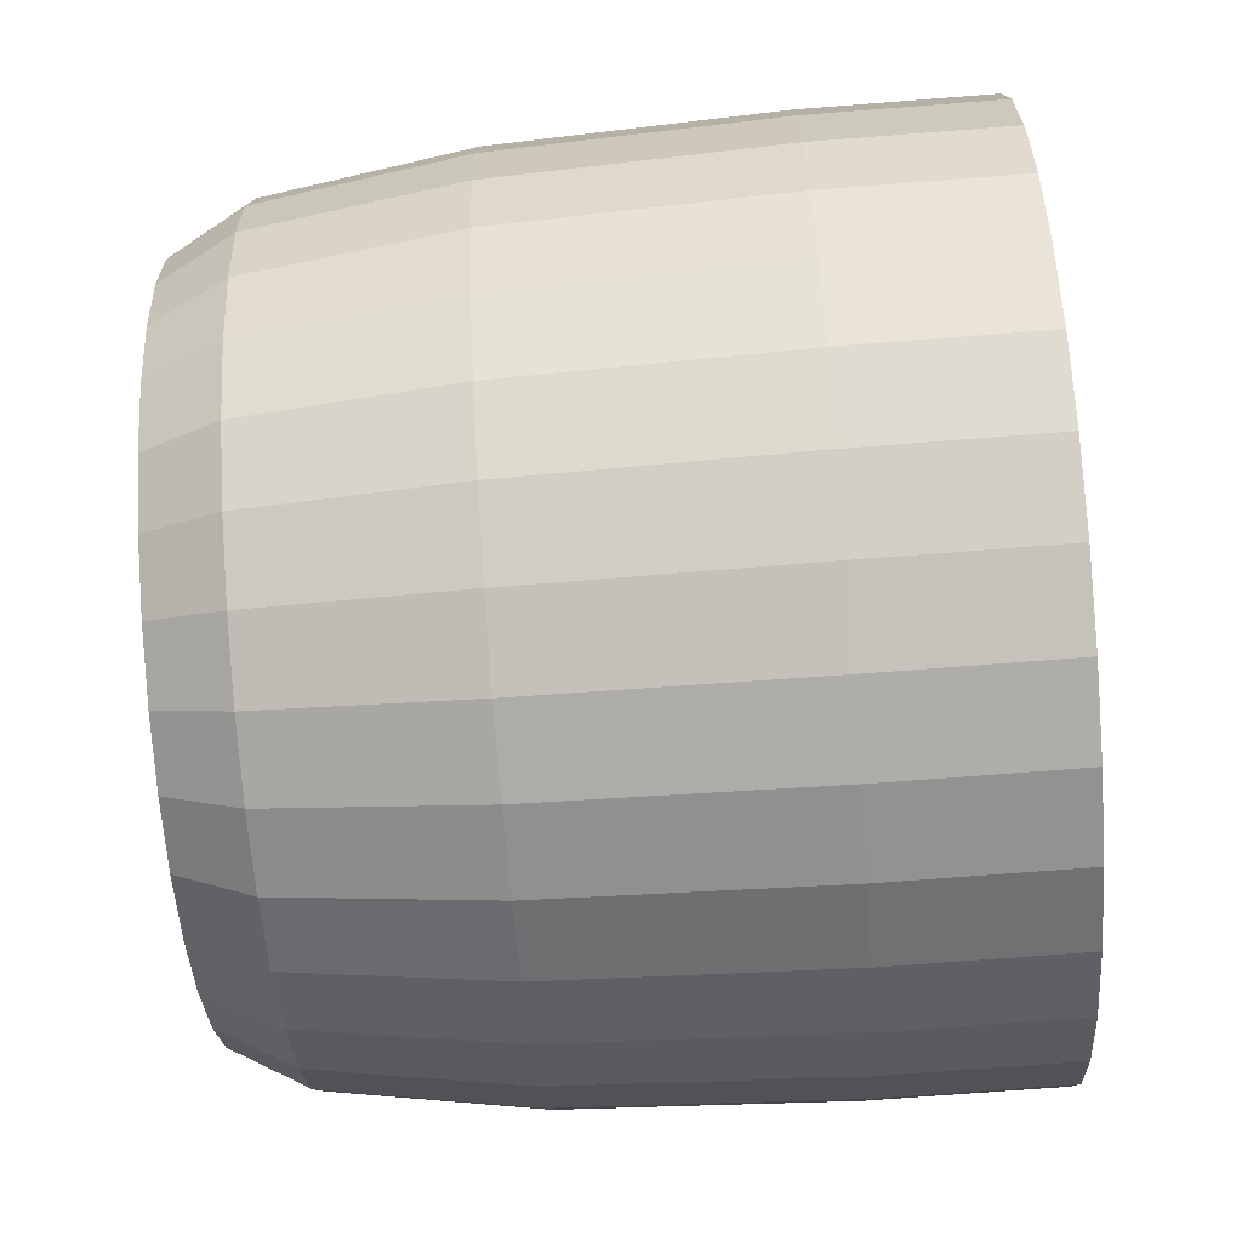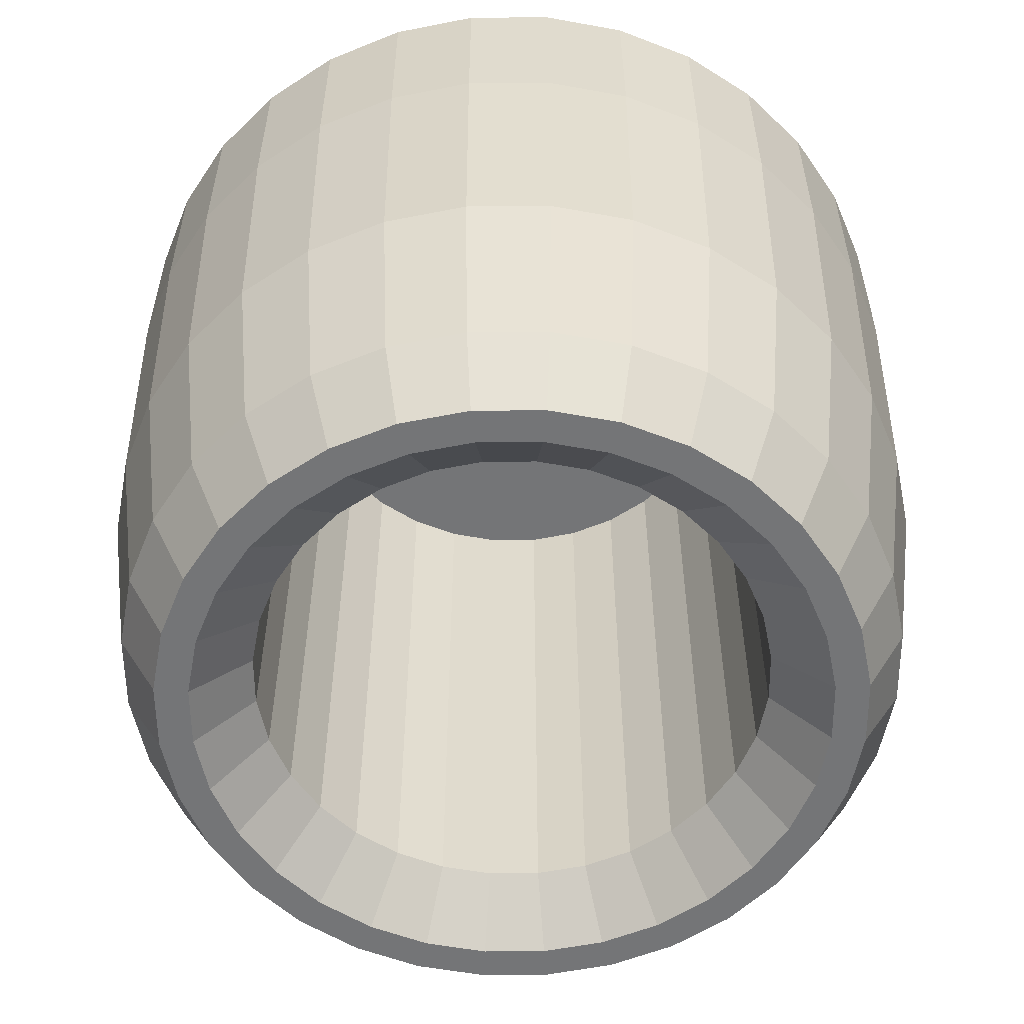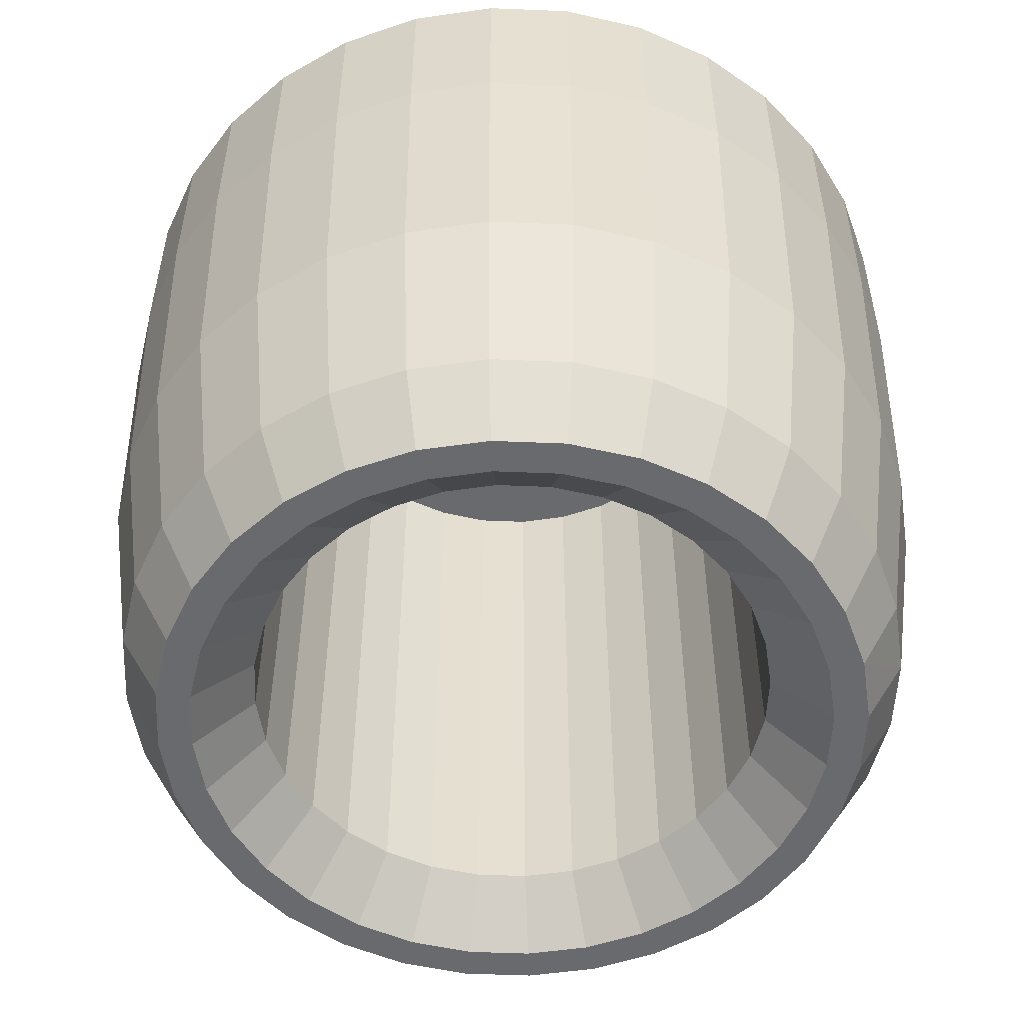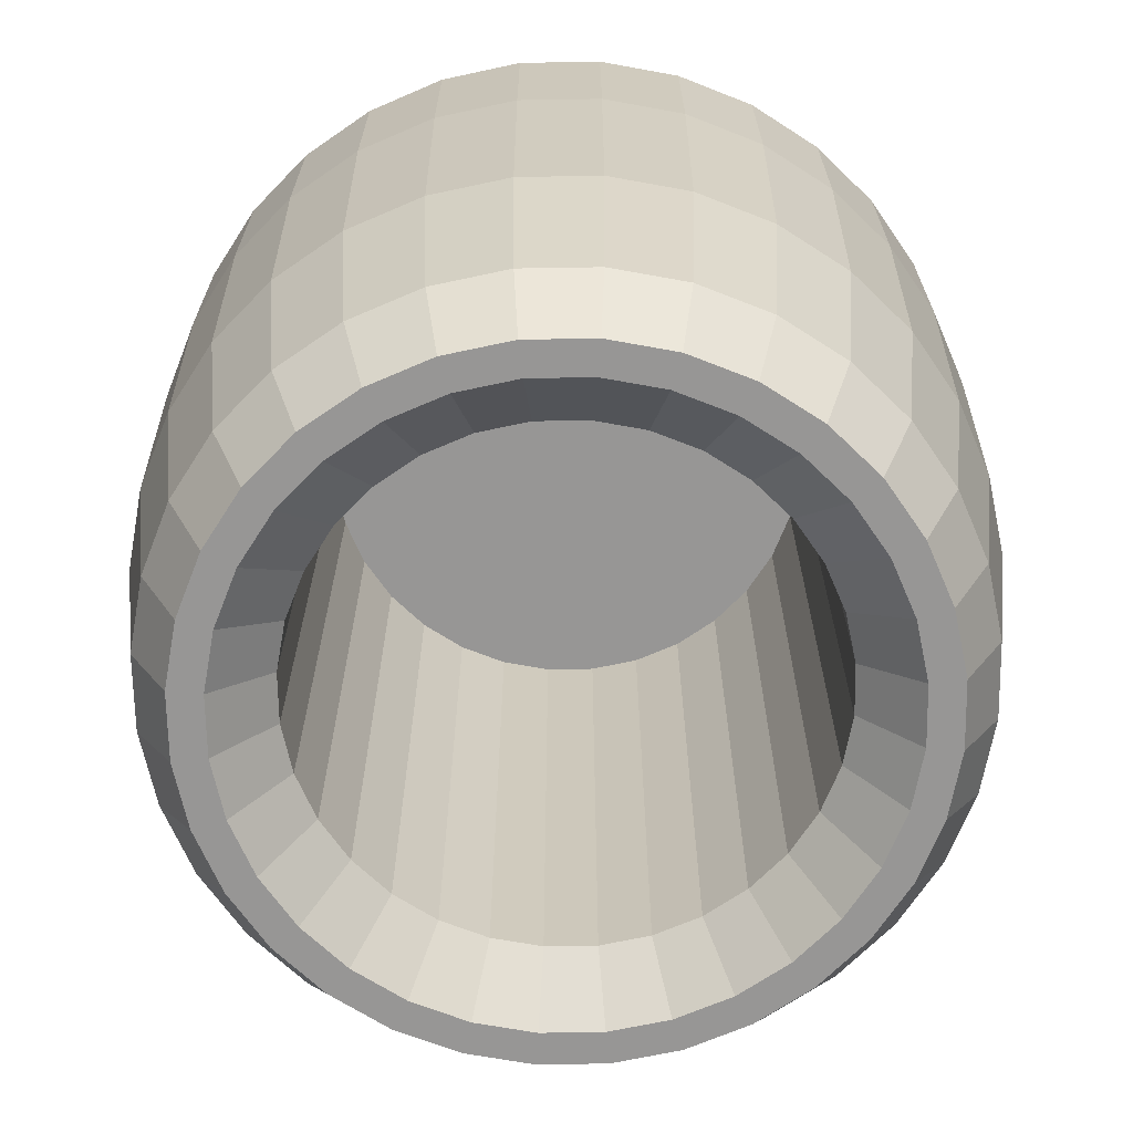
<metadata>
{"format":"obj","ext":"obj","renderer":"f3d","projection":"perspective","resolution":1024,"background":"white","views":[{"elev":-71.8,"azim":94.4,"up":"+Z"},{"elev":-56.4,"azim":-128.9,"up":"+Y"},{"elev":-53.1,"azim":70.6,"up":"+Y"},{"elev":-67.9,"azim":-72.2,"up":"+Y"}]}
</metadata>
<code>
o Cube.015_Cube.017
v 8 20 -81.5
v 7.707 20 -81.47
v 7.426 20 -81.39
v 7.167 20 -81.25
v 6.939 20 -81.06
v 6.753 20 -80.83
v 6.614 20 -80.57
v 6.529 20 -80.29
v 6.5 20 -80
v 6.529 20 -79.71
v 6.614 20 -79.43
v 6.753 20 -79.17
v 6.939 20 -78.94
v 7.167 20 -78.75
v 7.426 20 -78.61
v 7.707 20 -78.53
v 8 20 -78.5
v 8.293 20 -78.53
v 8.574 20 -78.61
v 8.833 20 -78.75
v 9.061 20 -78.94
v 9.247 20 -79.17
v 9.386 20 -79.43
v 9.471 20 -79.71
v 9.5 20 -80
v 9.471 20 -80.29
v 9.386 20 -80.57
v 9.247 20 -80.83
v 9.061 20 -81.06
v 8.833 20 -81.25
v 8.574 20 -81.39
v 8.293 20 -81.47
v 8 20 -80.9
v 7.824 20 -80.88
v 7.656 20 -80.83
v 7.5 20 -80.75
v 7.364 20 -80.64
v 7.252 20 -80.5
v 7.169 20 -80.34
v 7.117 20 -80.18
v 7.1 20 -80
v 7.117 20 -79.82
v 7.169 20 -79.66
v 7.252 20 -79.5
v 7.364 20 -79.36
v 7.5 20 -79.25
v 7.656 20 -79.17
v 7.824 20 -79.12
v 8 20 -79.1
v 8.176 20 -79.12
v 8.344 20 -79.17
v 8.5 20 -79.25
v 8.636 20 -79.36
v 8.748 20 -79.5
v 8.831 20 -79.66
v 8.883 20 -79.82
v 8.9 20 -80
v 8.883 20 -80.18
v 8.831 20 -80.34
v 8.748 20 -80.5
v 8.636 20 -80.64
v 8.5 20 -80.75
v 8.344 20 -80.83
v 8.176 20 -80.88
v 7.762 17.5 -81.2
v 7.707 19.38 -81.47
v 7.735 17.75 -81.33
v 7.715 18.44 -81.43
v 8 19.38 -81.5
v 8 17.5 -81.22
v 8 18.44 -81.46
v 8 17.75 -81.36
v 7.534 17.5 -81.13
v 7.426 19.38 -81.39
v 7.48 17.75 -81.26
v 7.44 18.44 -81.35
v 7.323 17.5 -81.01
v 7.167 19.38 -81.25
v 7.245 17.75 -81.13
v 7.188 18.44 -81.22
v 7.138 17.5 -80.86
v 6.939 19.38 -81.06
v 7.039 17.75 -80.96
v 6.966 18.44 -81.03
v 6.987 17.5 -80.68
v 6.753 19.38 -80.83
v 6.87 17.75 -80.76
v 6.784 18.44 -80.81
v 6.874 17.5 -80.47
v 6.614 19.38 -80.57
v 6.744 17.75 -80.52
v 6.649 18.44 -80.56
v 6.805 17.5 -80.24
v 6.529 19.38 -80.29
v 6.667 17.75 -80.27
v 6.566 18.44 -80.29
v 6.781 17.5 -80
v 6.5 19.38 -80
v 6.641 17.75 -80
v 6.538 18.44 -80
v 6.805 17.5 -79.76
v 6.529 19.38 -79.71
v 6.667 17.75 -79.73
v 6.566 18.44 -79.71
v 6.874 17.5 -79.53
v 6.614 19.38 -79.43
v 6.744 17.75 -79.48
v 6.649 18.44 -79.44
v 6.987 17.5 -79.32
v 6.753 19.38 -79.17
v 6.87 17.75 -79.24
v 6.784 18.44 -79.19
v 7.138 17.5 -79.14
v 6.939 19.38 -78.94
v 7.039 17.75 -79.04
v 6.966 18.44 -78.97
v 7.323 17.5 -78.99
v 7.167 19.38 -78.75
v 7.245 17.75 -78.87
v 7.188 18.44 -78.78
v 7.534 17.5 -78.87
v 7.426 19.38 -78.61
v 7.48 17.75 -78.74
v 7.44 18.44 -78.65
v 7.762 17.5 -78.8
v 7.707 19.38 -78.53
v 7.735 17.75 -78.67
v 7.715 18.44 -78.57
v 8 17.5 -78.78
v 8 19.38 -78.5
v 8 17.75 -78.64
v 8 18.44 -78.54
v 8.238 17.5 -78.8
v 8.293 19.38 -78.53
v 8.265 17.75 -78.67
v 8.285 18.44 -78.57
v 8.466 17.5 -78.87
v 8.574 19.38 -78.61
v 8.52 17.75 -78.74
v 8.56 18.44 -78.65
v 8.677 17.5 -78.99
v 8.833 19.38 -78.75
v 8.755 17.75 -78.87
v 8.812 18.44 -78.78
v 8.862 17.5 -79.14
v 9.061 19.38 -78.94
v 8.961 17.75 -79.04
v 9.034 18.44 -78.97
v 9.013 17.5 -79.32
v 9.247 19.38 -79.17
v 9.13 17.75 -79.24
v 9.216 18.44 -79.19
v 9.126 17.5 -79.53
v 9.386 19.38 -79.43
v 9.256 17.75 -79.48
v 9.351 18.44 -79.44
v 9.195 17.5 -79.76
v 9.471 19.38 -79.71
v 9.333 17.75 -79.73
v 9.434 18.44 -79.71
v 9.219 17.5 -80
v 9.5 19.38 -80
v 9.359 17.75 -80
v 9.462 18.44 -80
v 9.195 17.5 -80.24
v 9.471 19.38 -80.29
v 9.333 17.75 -80.27
v 9.434 18.44 -80.29
v 9.126 17.5 -80.47
v 9.386 19.38 -80.57
v 9.256 17.75 -80.52
v 9.351 18.44 -80.56
v 9.013 17.5 -80.68
v 9.247 19.38 -80.83
v 9.13 17.75 -80.76
v 9.216 18.44 -80.81
v 8.862 17.5 -80.86
v 9.061 19.38 -81.06
v 8.961 17.75 -80.96
v 9.034 18.44 -81.03
v 8.677 17.5 -81.01
v 8.833 19.38 -81.25
v 8.755 17.75 -81.13
v 8.812 18.44 -81.22
v 8.466 17.5 -81.13
v 8.574 19.38 -81.39
v 8.52 17.75 -81.26
v 8.56 18.44 -81.35
v 8.238 17.5 -81.2
v 8.293 19.38 -81.47
v 8.265 17.75 -81.33
v 8.285 18.44 -81.43
v 8.176 19.88 -80.88
v 8 19.88 -80.9
v 7.252 19.88 -80.5
v 7.169 19.88 -80.34
v 7.117 19.88 -80.18
v 7.1 19.88 -80
v 7.117 19.88 -79.82
v 7.169 19.88 -79.66
v 7.252 19.88 -79.5
v 7.364 19.88 -79.36
v 7.5 19.88 -79.25
v 7.656 19.88 -79.17
v 7.824 19.88 -79.12
v 8 19.88 -79.1
v 8.176 19.88 -79.12
v 8.344 19.88 -79.17
v 8.5 19.88 -79.25
v 8.636 19.88 -79.36
v 8.748 19.88 -79.5
v 8.831 19.88 -79.66
v 8.883 19.88 -79.82
v 8.9 19.88 -80
v 8.883 19.88 -80.18
v 8.831 19.88 -80.34
v 8.748 19.88 -80.5
v 7.824 19.88 -80.88
v 8.636 19.88 -80.64
v 7.656 19.88 -80.83
v 8.5 19.88 -80.75
v 7.5 19.88 -80.75
v 8.344 19.88 -80.83
v 7.364 19.88 -80.64
v 7.824 17.7 -80.88
v 7.785 17.5 -81.08
v 8 17.5 -81.1
v 8 17.7 -80.9
v 7.656 17.7 -80.83
v 7.579 17.5 -81.02
v 7.5 17.7 -80.75
v 7.388 17.5 -80.92
v 7.364 17.7 -80.64
v 7.221 17.5 -80.78
v 7.252 17.7 -80.5
v 7.085 17.5 -80.61
v 7.169 17.7 -80.34
v 6.983 17.5 -80.42
v 7.117 17.7 -80.18
v 6.92 17.5 -80.21
v 7.1 17.7 -80
v 6.899 17.5 -80
v 7.117 17.7 -79.82
v 6.92 17.5 -79.79
v 7.169 17.7 -79.66
v 6.983 17.5 -79.58
v 7.252 17.7 -79.5
v 7.085 17.5 -79.39
v 7.364 17.7 -79.36
v 7.221 17.5 -79.22
v 7.5 17.7 -79.25
v 7.388 17.5 -79.08
v 7.656 17.7 -79.17
v 7.579 17.5 -78.98
v 7.824 17.7 -79.12
v 7.785 17.5 -78.92
v 8 17.7 -79.1
v 8 17.5 -78.9
v 8.176 17.7 -79.12
v 8.215 17.5 -78.92
v 8.344 17.7 -79.17
v 8.421 17.5 -78.98
v 8.5 17.7 -79.25
v 8.612 17.5 -79.08
v 8.636 17.7 -79.36
v 8.779 17.5 -79.22
v 8.748 17.7 -79.5
v 8.915 17.5 -79.39
v 8.831 17.7 -79.66
v 9.017 17.5 -79.58
v 8.883 17.7 -79.82
v 9.08 17.5 -79.79
v 8.9 17.7 -80
v 9.101 17.5 -80
v 8.883 17.7 -80.18
v 9.08 17.5 -80.21
v 8.831 17.7 -80.34
v 9.017 17.5 -80.42
v 8.748 17.7 -80.5
v 8.915 17.5 -80.61
v 8.636 17.7 -80.64
v 8.779 17.5 -80.78
v 8.5 17.7 -80.75
v 8.612 17.5 -80.92
v 8.344 17.7 -80.83
v 8.421 17.5 -81.02
v 8.176 17.7 -80.88
v 8.215 17.5 -81.08
g Cube.015_Cube.017_Material.001
f 24 57 56
f 40 39 7
f 170 28 27
f 118 15 14
f 174 29 28
f 122 16 15
f 66 3 2
f 178 30 29
f 126 17 16
f 190 1 32
f 182 31 30
f 130 18 17
f 78 5 4
f 186 32 31
f 134 19 18
f 82 6 5
f 138 20 19
f 86 7 6
f 74 4 3
f 142 21 20
f 90 8 7
f 146 22 21
f 94 9 8
f 150 23 22
f 98 10 9
f 154 24 23
f 102 11 10
f 158 25 24
f 106 12 11
f 162 26 25
f 110 13 12
f 166 27 26
f 114 14 13
f 231 220 222
f 239 196 197
f 241 197 198
f 243 198 199
f 245 199 200
f 247 200 201
f 129 258 260
f 251 202 203
f 253 203 204
f 255 204 205
f 257 205 206
f 259 206 207
f 261 207 208
f 263 208 209
f 249 201 202
f 265 209 210
f 267 210 211
f 269 211 212
f 271 212 213
f 229 218 220
f 273 213 214
f 275 214 215
f 277 215 216
f 279 216 217
f 281 217 219
f 189 288 227
f 283 219 221
f 228 193 194
f 285 221 223
f 233 222 224
f 287 223 193
f 235 224 195
f 237 195 196
f 66 71 68
f 68 72 67
f 67 70 65
f 66 76 74
f 68 75 76
f 67 73 75
f 74 80 78
f 76 79 80
f 75 77 79
f 78 84 82
f 84 79 83
f 83 77 81
f 82 88 86
f 84 87 88
f 83 85 87
f 86 92 90
f 92 87 91
f 91 85 89
f 94 92 96
f 92 95 96
f 95 89 93
f 98 96 100
f 96 99 100
f 95 97 99
f 98 104 102
f 100 103 104
f 103 97 101
f 102 108 106
f 104 107 108
f 103 105 107
f 110 108 112
f 108 111 112
f 111 105 109
f 114 112 116
f 112 115 116
f 111 113 115
f 114 120 118
f 116 119 120
f 115 117 119
f 118 124 122
f 120 123 124
f 123 117 121
f 122 128 126
f 124 127 128
f 123 125 127
f 126 132 130
f 128 131 132
f 131 125 129
f 130 136 134
f 136 131 135
f 131 133 135
f 134 140 138
f 136 139 140
f 139 133 137
f 138 144 142
f 144 139 143
f 139 141 143
f 142 148 146
f 144 147 148
f 143 145 147
f 150 148 152
f 148 151 152
f 147 149 151
f 150 156 154
f 152 155 156
f 155 149 153
f 154 160 158
f 156 159 160
f 159 153 157
f 162 160 164
f 160 163 164
f 159 161 163
f 166 164 168
f 164 167 168
f 167 161 165
f 166 172 170
f 168 171 172
f 167 169 171
f 174 172 176
f 176 171 175
f 171 173 175
f 174 180 178
f 176 179 180
f 175 177 179
f 178 184 182
f 180 183 184
f 183 177 181
f 182 188 186
f 184 187 188
f 187 181 185
f 190 188 192
f 188 191 192
f 187 189 191
f 190 71 69
f 71 191 72
f 72 189 70
f 69 2 1
f 195 37 38
f 193 63 64
f 224 36 37
f 223 62 63
f 222 35 36
f 221 61 62
f 220 34 35
f 219 60 61
f 218 33 34
f 217 59 60
f 216 58 59
f 215 57 58
f 214 56 57
f 213 55 56
f 212 54 55
f 211 53 54
f 210 52 53
f 209 51 52
f 208 50 51
f 207 49 50
f 206 48 49
f 205 47 48
f 204 46 47
f 203 45 46
f 202 44 45
f 201 43 44
f 200 42 43
f 199 41 42
f 198 40 41
f 197 39 40
f 196 38 39
f 194 64 33
f 227 225 226
f 230 225 229
f 232 229 231
f 232 233 234
f 236 233 235
f 238 235 237
f 238 239 240
f 240 241 242
f 244 241 243
f 244 245 246
f 248 245 247
f 248 249 250
f 250 251 252
f 254 251 253
f 254 255 256
f 256 257 258
f 260 257 259
f 262 259 261
f 262 263 264
f 264 265 266
f 268 265 267
f 268 269 270
f 270 271 272
f 272 273 274
f 276 273 275
f 278 275 277
f 280 277 279
f 280 281 282
f 284 281 283
f 284 285 286
f 288 285 287
f 288 228 227
f 225 194 218
f 24 25 57
f 22 23 54
f 23 24 55
f 54 23 55
f 24 56 55
f 21 22 54
f 19 20 51
f 20 21 52
f 51 20 52
f 17 18 49
f 18 19 50
f 49 18 50
f 15 16 48
f 16 17 49
f 13 14 46
f 14 15 47
f 11 12 43
f 12 13 44
f 43 12 44
f 9 10 42
f 10 11 42
f 7 8 40
f 8 9 41
f 5 6 38
f 6 7 39
f 3 4 35
f 4 5 36
f 35 4 36
f 1 2 33
f 2 3 34
f 33 2 34
f 31 32 64
f 32 1 64
f 29 30 62
f 30 31 63
f 27 28 59
f 28 29 60
f 59 28 60
f 25 26 58
f 26 27 59
f 58 57 25
f 59 58 26
f 30 63 62
f 1 33 64
f 6 39 38
f 8 41 40
f 41 9 42
f 42 11 43
f 14 47 46
f 16 49 48
f 21 54 53
f 31 64 63
f 21 53 52
f 61 60 29
f 62 61 29
f 51 50 19
f 15 48 47
f 34 3 35
f 13 46 45
f 13 45 44
f 37 36 5
f 38 37 5
f 170 174 28
f 118 122 15
f 174 178 29
f 122 126 16
f 66 74 3
f 178 182 30
f 126 130 17
f 190 69 1
f 182 186 31
f 130 134 18
f 78 82 5
f 186 190 32
f 134 138 19
f 82 86 6
f 138 142 20
f 86 90 7
f 74 78 4
f 142 146 21
f 90 94 8
f 146 150 22
f 94 98 9
f 150 154 23
f 98 102 10
f 154 158 24
f 102 106 11
f 158 162 25
f 106 110 12
f 162 166 26
f 110 114 13
f 166 170 27
f 114 118 14
f 231 229 220
f 239 237 196
f 241 239 197
f 243 241 198
f 245 243 199
f 247 245 200
f 268 270 153
f 153 149 268
f 149 145 268
f 145 141 264
f 141 137 262
f 137 133 262
f 133 129 260
f 262 133 260
f 129 125 256
f 125 121 254
f 121 117 254
f 117 113 252
f 254 117 252
f 113 109 248
f 113 248 250
f 125 254 256
f 141 262 264
f 266 268 145
f 113 250 252
f 264 266 145
f 129 256 258
f 251 249 202
f 253 251 203
f 255 253 204
f 257 255 205
f 259 257 206
f 261 259 207
f 263 261 208
f 249 247 201
f 265 263 209
f 267 265 210
f 269 267 211
f 271 269 212
f 229 225 218
f 273 271 213
f 275 273 214
f 277 275 215
f 279 277 216
f 281 279 217
f 246 248 109
f 109 105 246
f 105 101 244
f 101 97 244
f 97 93 242
f 244 97 242
f 93 89 238
f 89 85 236
f 85 81 236
f 81 77 234
f 236 81 234
f 77 73 230
f 73 65 226
f 65 70 226
f 70 189 227
f 226 70 227
f 189 185 286
f 185 181 284
f 181 177 284
f 177 173 282
f 284 177 282
f 173 169 278
f 169 165 276
f 165 161 276
f 161 157 274
f 276 161 274
f 157 153 272
f 153 270 272
f 169 276 278
f 185 284 286
f 73 226 230
f 89 236 238
f 105 244 246
f 157 272 274
f 240 242 93
f 238 240 93
f 173 278 280
f 173 280 282
f 232 234 77
f 230 232 77
f 189 286 288
f 283 281 219
f 228 287 193
f 285 283 221
f 233 231 222
f 287 285 223
f 235 233 224
f 237 235 195
f 66 69 71
f 68 71 72
f 67 72 70
f 66 68 76
f 68 67 75
f 67 65 73
f 74 76 80
f 76 75 79
f 75 73 77
f 78 80 84
f 84 80 79
f 83 79 77
f 82 84 88
f 84 83 87
f 83 81 85
f 86 88 92
f 92 88 87
f 91 87 85
f 94 90 92
f 92 91 95
f 95 91 89
f 98 94 96
f 96 95 99
f 95 93 97
f 98 100 104
f 100 99 103
f 103 99 97
f 102 104 108
f 104 103 107
f 103 101 105
f 110 106 108
f 108 107 111
f 111 107 105
f 114 110 112
f 112 111 115
f 111 109 113
f 114 116 120
f 116 115 119
f 115 113 117
f 118 120 124
f 120 119 123
f 123 119 117
f 122 124 128
f 124 123 127
f 123 121 125
f 126 128 132
f 128 127 131
f 131 127 125
f 130 132 136
f 136 132 131
f 131 129 133
f 134 136 140
f 136 135 139
f 139 135 133
f 138 140 144
f 144 140 139
f 139 137 141
f 142 144 148
f 144 143 147
f 143 141 145
f 150 146 148
f 148 147 151
f 147 145 149
f 150 152 156
f 152 151 155
f 155 151 149
f 154 156 160
f 156 155 159
f 159 155 153
f 162 158 160
f 160 159 163
f 159 157 161
f 166 162 164
f 164 163 167
f 167 163 161
f 166 168 172
f 168 167 171
f 167 165 169
f 174 170 172
f 176 172 171
f 171 169 173
f 174 176 180
f 176 175 179
f 175 173 177
f 178 180 184
f 180 179 183
f 183 179 177
f 182 184 188
f 184 183 187
f 187 183 181
f 190 186 188
f 188 187 191
f 187 185 189
f 190 192 71
f 71 192 191
f 72 191 189
f 69 66 2
f 195 224 37
f 193 223 63
f 224 222 36
f 223 221 62
f 222 220 35
f 221 219 61
f 220 218 34
f 219 217 60
f 218 194 33
f 217 216 59
f 216 215 58
f 215 214 57
f 214 213 56
f 213 212 55
f 212 211 54
f 211 210 53
f 210 209 52
f 209 208 51
f 208 207 50
f 207 206 49
f 206 205 48
f 205 204 47
f 204 203 46
f 203 202 45
f 202 201 44
f 201 200 43
f 200 199 42
f 199 198 41
f 198 197 40
f 197 196 39
f 196 195 38
f 194 193 64
f 227 228 225
f 230 226 225
f 232 230 229
f 232 231 233
f 236 234 233
f 238 236 235
f 238 237 239
f 240 239 241
f 244 242 241
f 244 243 245
f 248 246 245
f 248 247 249
f 250 249 251
f 254 252 251
f 254 253 255
f 256 255 257
f 260 258 257
f 262 260 259
f 262 261 263
f 264 263 265
f 268 266 265
f 268 267 269
f 270 269 271
f 272 271 273
f 276 274 273
f 278 276 275
f 280 278 277
f 280 279 281
f 284 282 281
f 284 283 285
f 288 286 285
f 288 287 228
f 225 228 194
g Cube.015_Cube.017_Material
f 203 199 195
f 195 224 222
f 222 220 195
f 220 218 195
f 218 194 193
f 193 223 218
f 223 221 218
f 221 219 217
f 217 216 215
f 215 214 213
f 213 212 211
f 211 210 209
f 209 208 211
f 208 207 211
f 207 206 205
f 205 204 207
f 204 203 207
f 203 202 199
f 202 201 199
f 201 200 199
f 199 198 197
f 197 196 199
f 196 195 199
f 221 217 215
f 215 213 211
f 195 218 211
f 218 221 211
f 221 215 211
f 211 207 195
f 207 203 195

</code>
